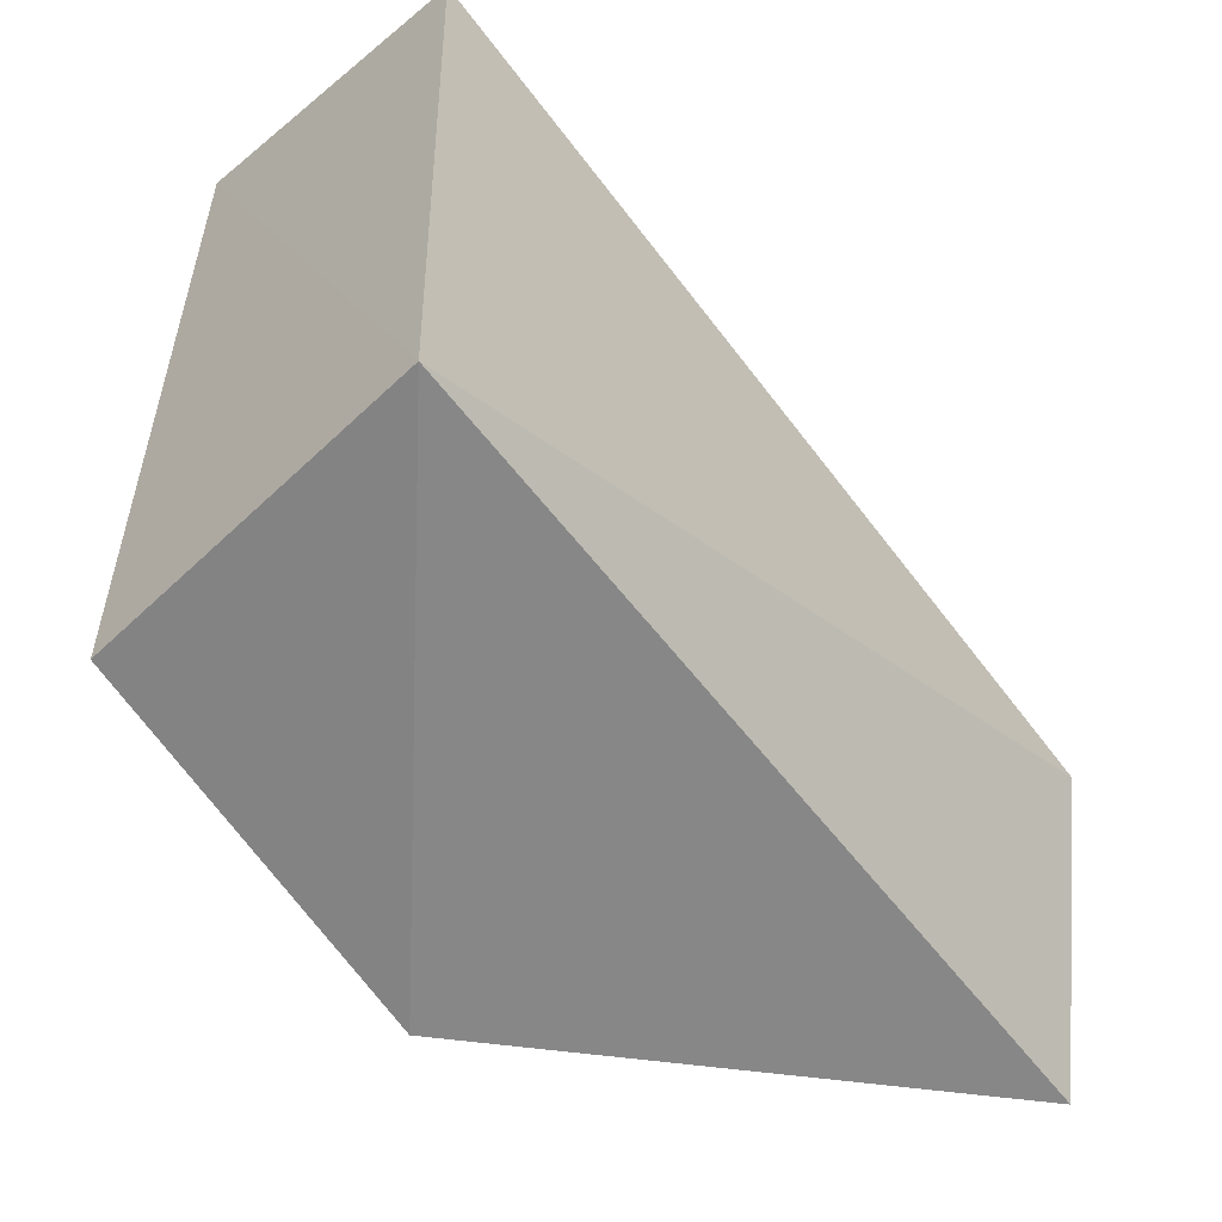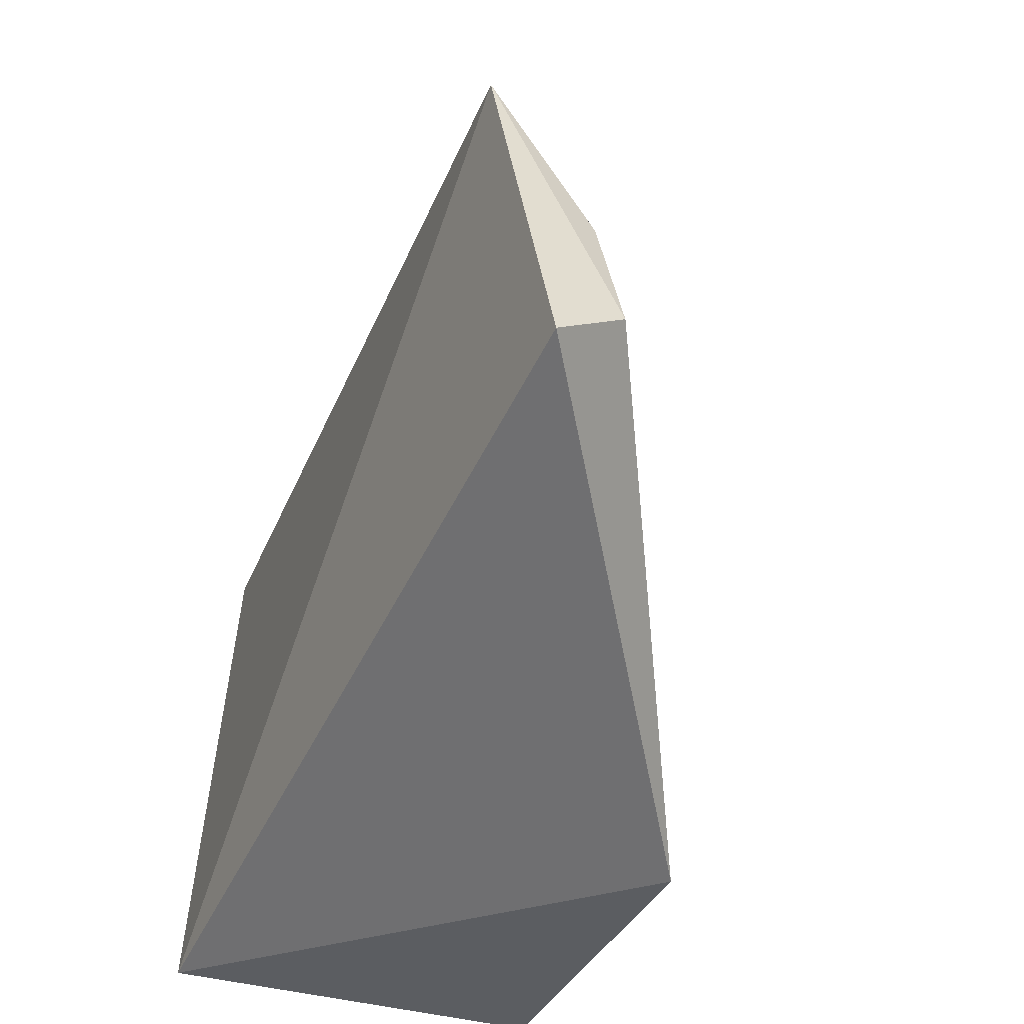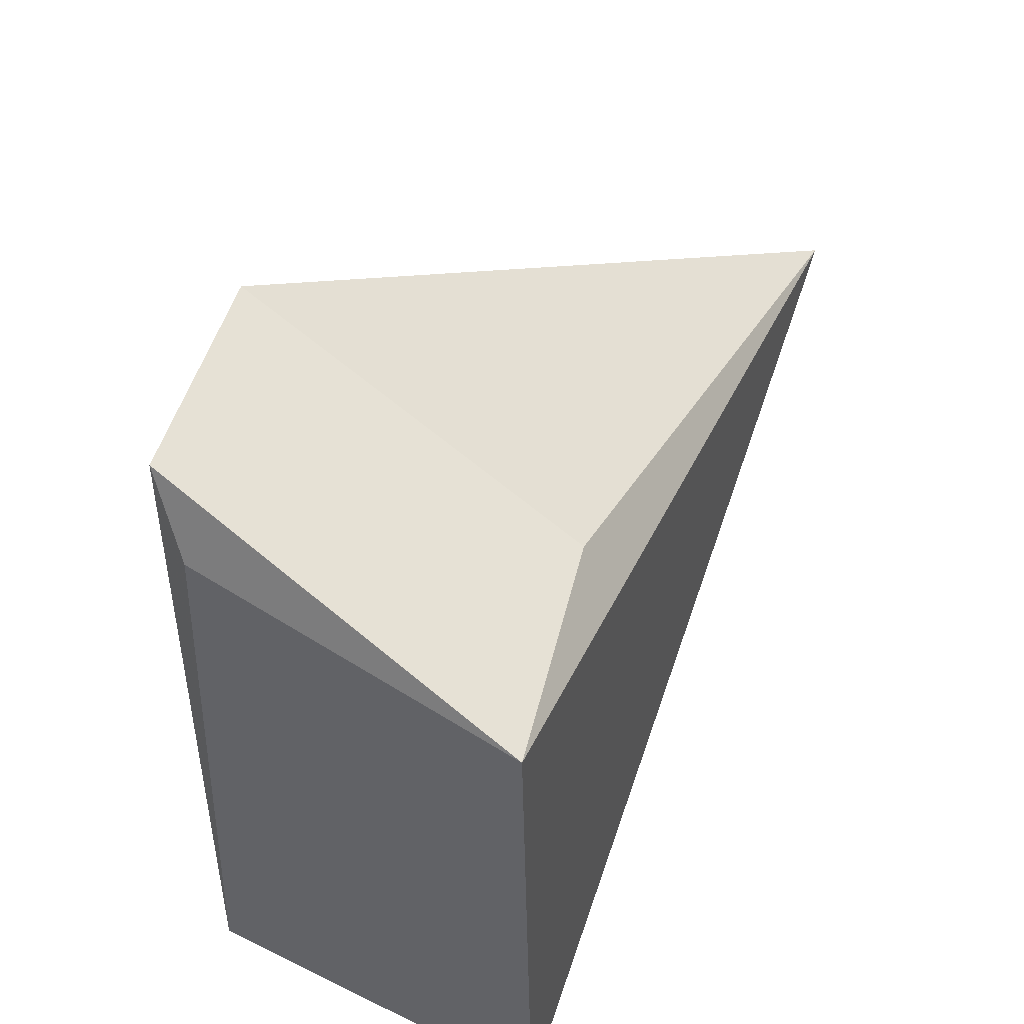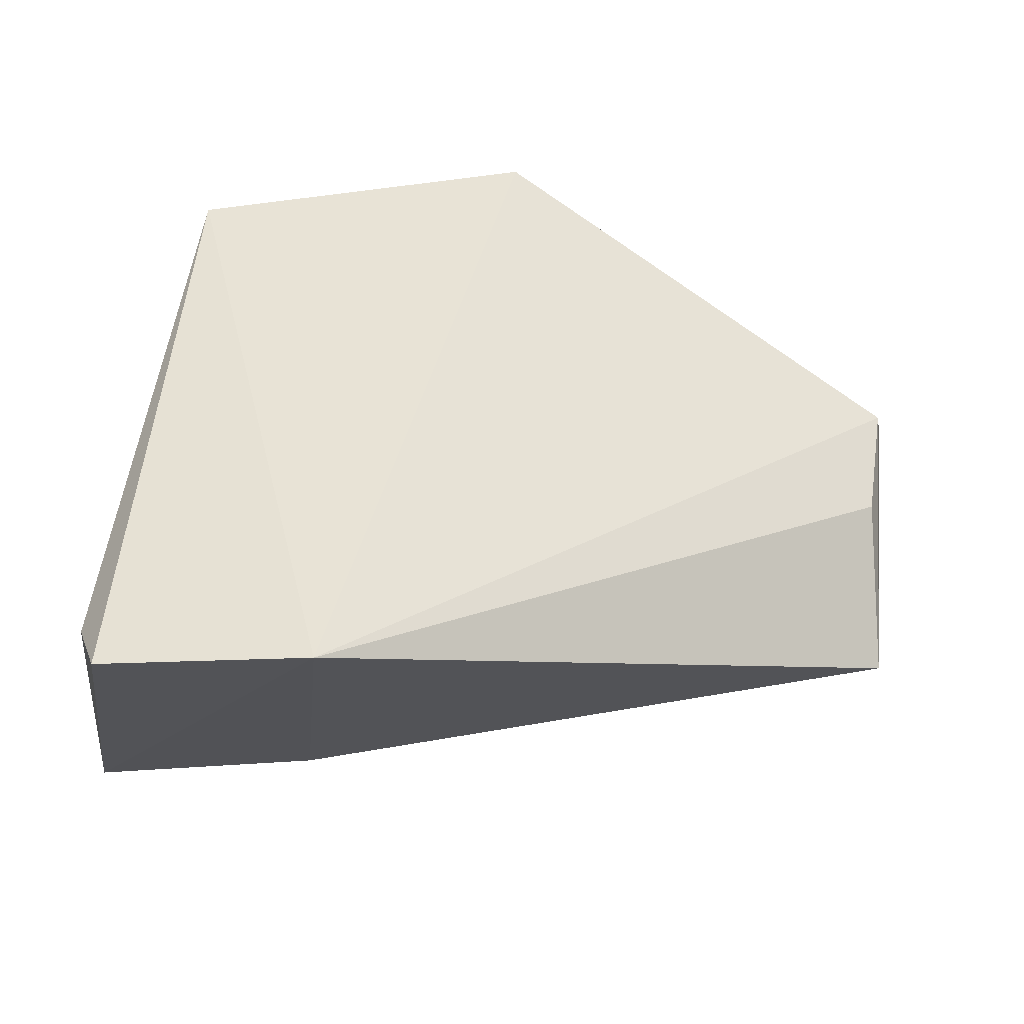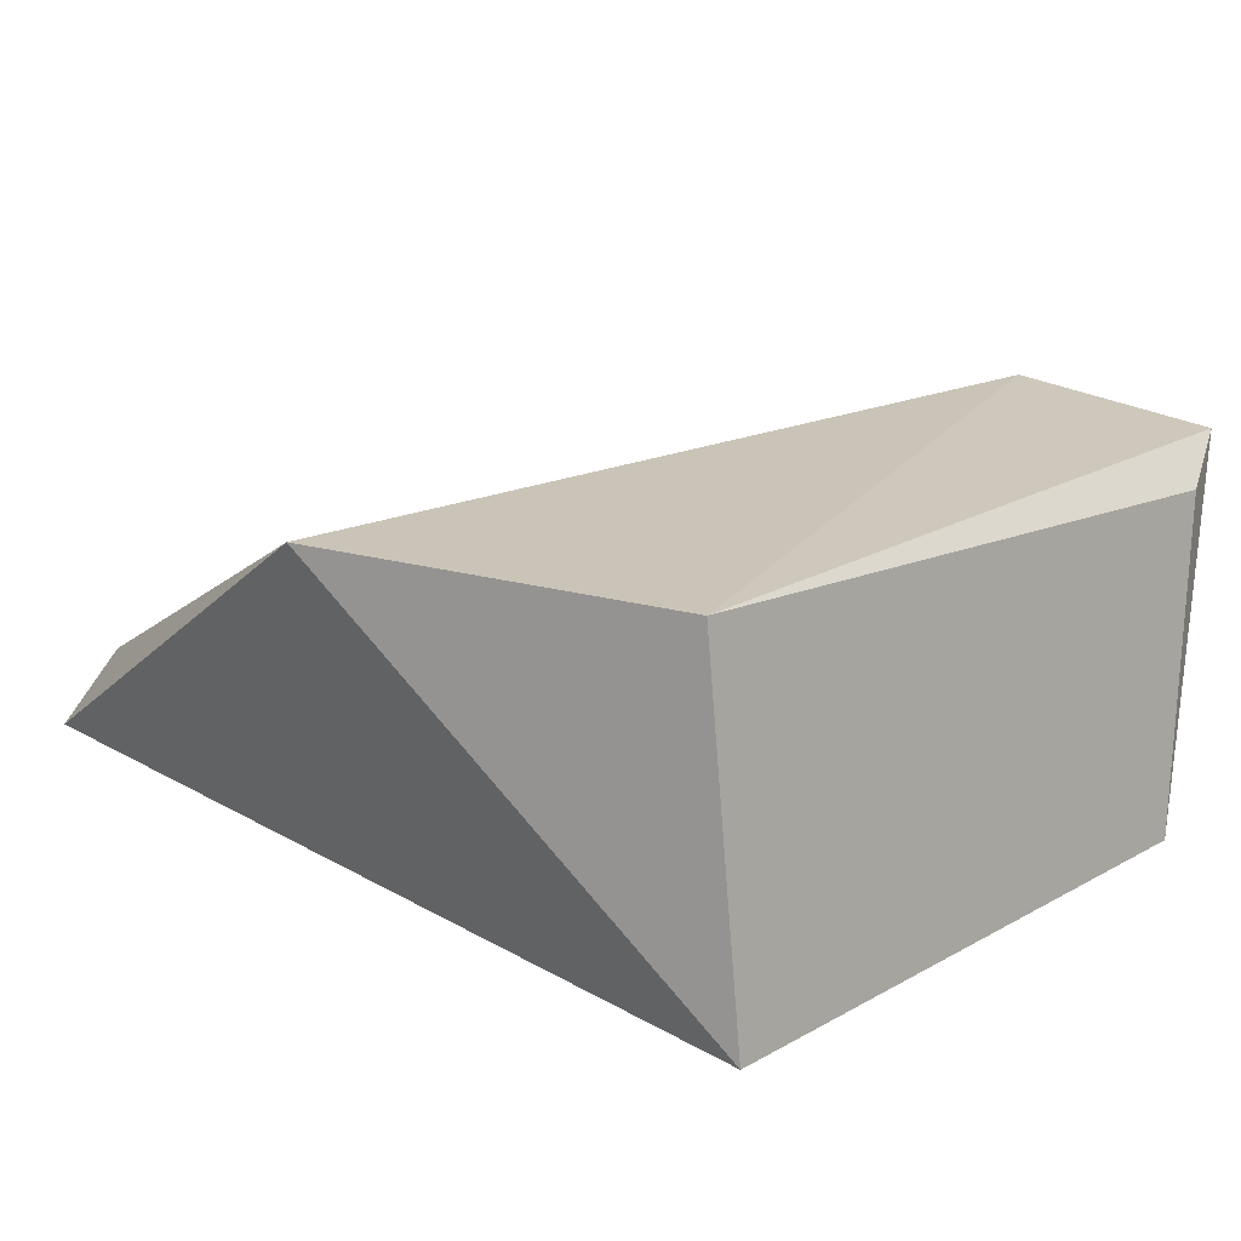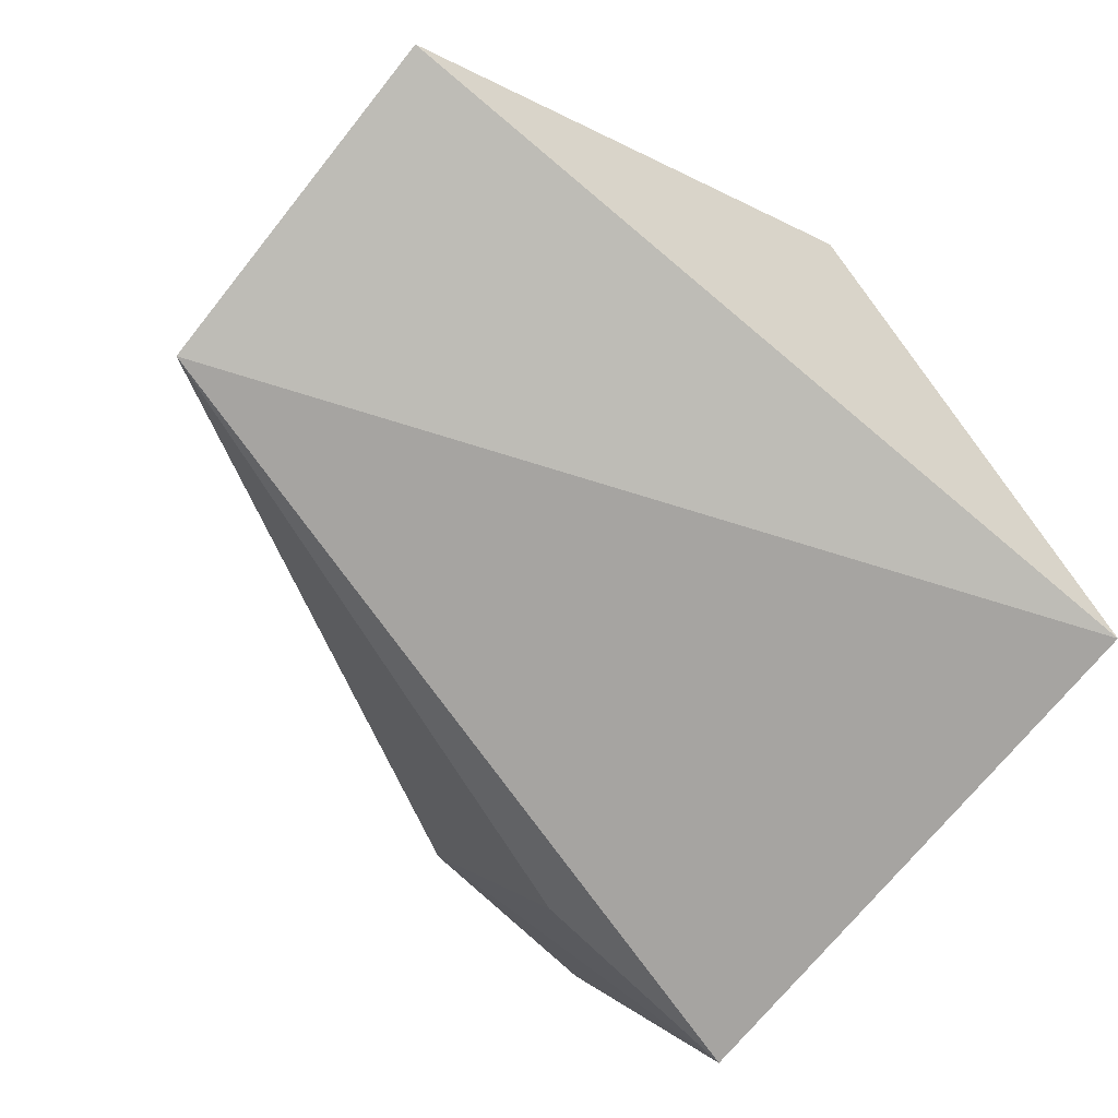
<metadata>
{"format":"obj","ext":"obj","renderer":"f3d","projection":"perspective","resolution":1024,"background":"white","views":[{"elev":-52.0,"azim":-50.4,"up":"+Z"},{"elev":-51.2,"azim":69.3,"up":"+Z"},{"elev":52.6,"azim":-68.4,"up":"+Z"},{"elev":44.5,"azim":5.5,"up":"+Y"},{"elev":17.4,"azim":-135.8,"up":"+Y"},{"elev":-74.7,"azim":141.2,"up":"+Y"}]}
</metadata>
<code>
v 0.001096 0.02016 0.04422
v 0.02801 0.00268 0.02679
v 0.02763 0.008375 0.01287
v 0.006286 0.01895 0.005944
v -0.01219 0.002246 0.01069
v 0.02725 0.007462 0.01921
v -0.01194 0.002925 0.03802
v -0.01034 0.01865 0.01072
v 0.02809 0.005328 0.0101
v -0.001223 0.004452 0.03743
v -0.008778 0.0192 0.0447
v -0.01033 0.01739 0.04127
f 1 3 4
f 6 1 2
f 6 2 3
f 6 3 1
f 7 5 2
f 8 1 4
f 8 4 5
f 9 3 2
f 9 2 5
f 9 5 4
f 9 4 3
f 10 7 2
f 10 2 1
f 10 1 7
f 11 7 1
f 11 1 8
f 12 8 5
f 12 5 7
f 12 11 8
f 12 7 11

</code>
